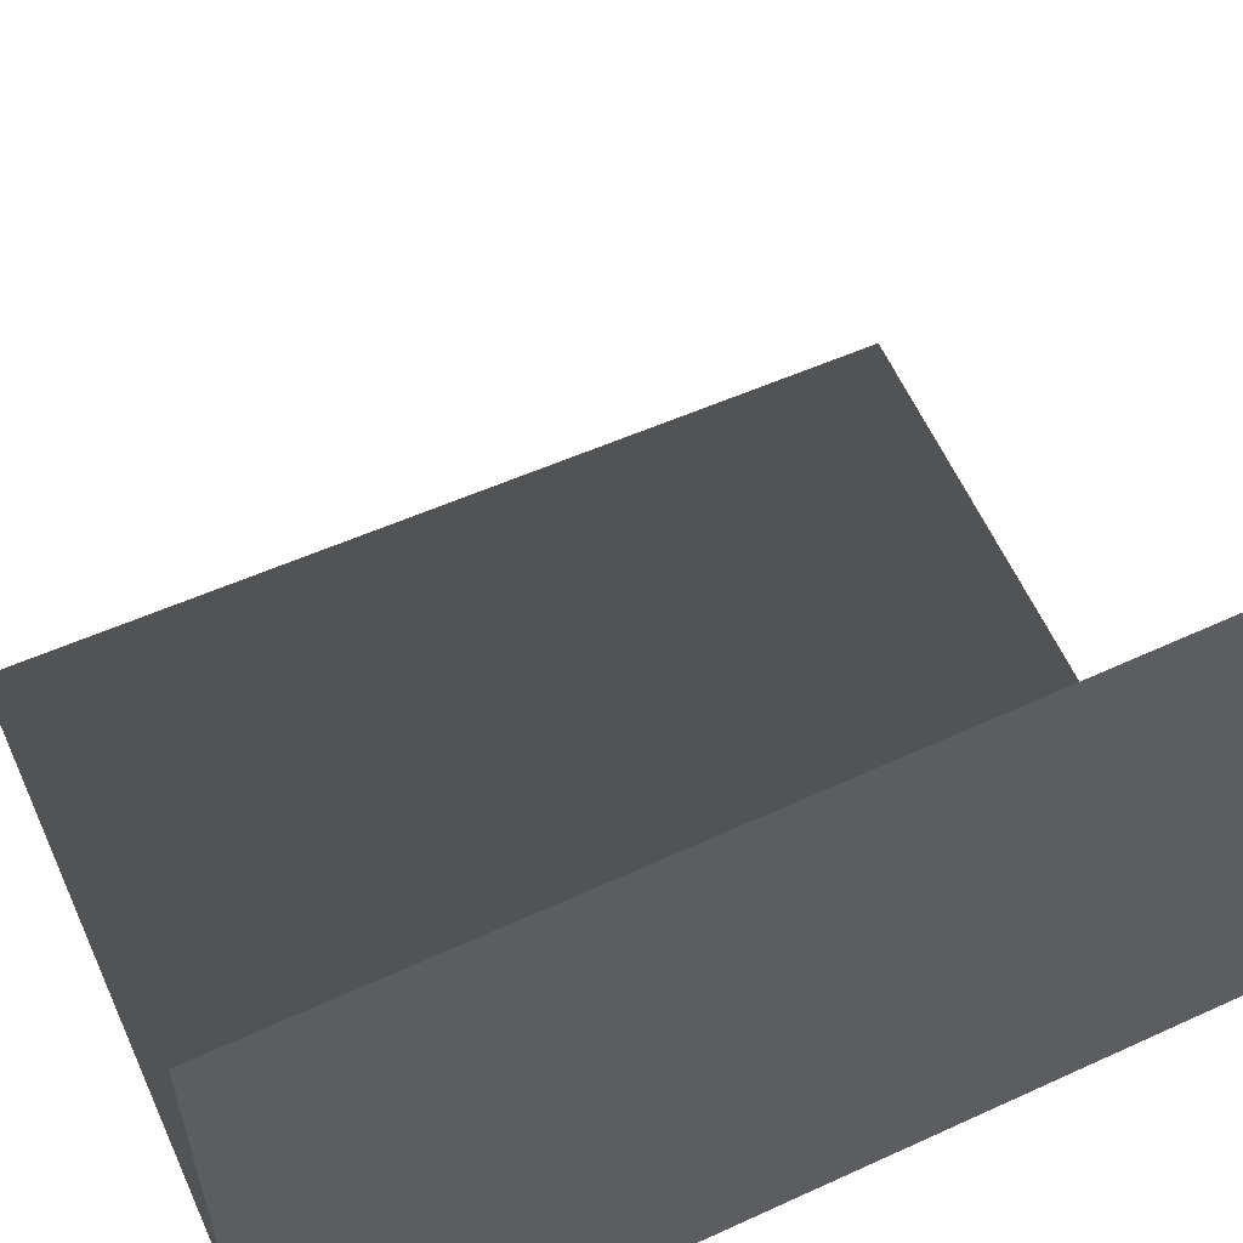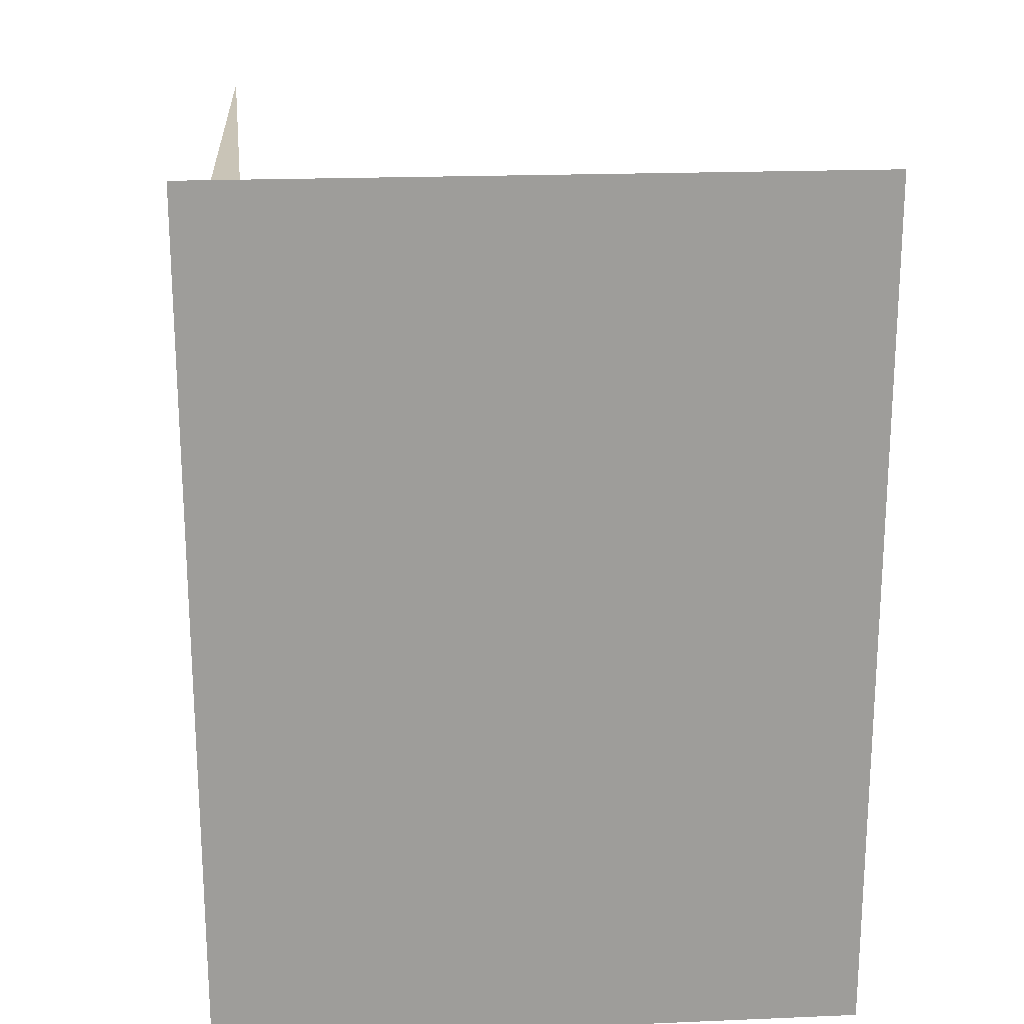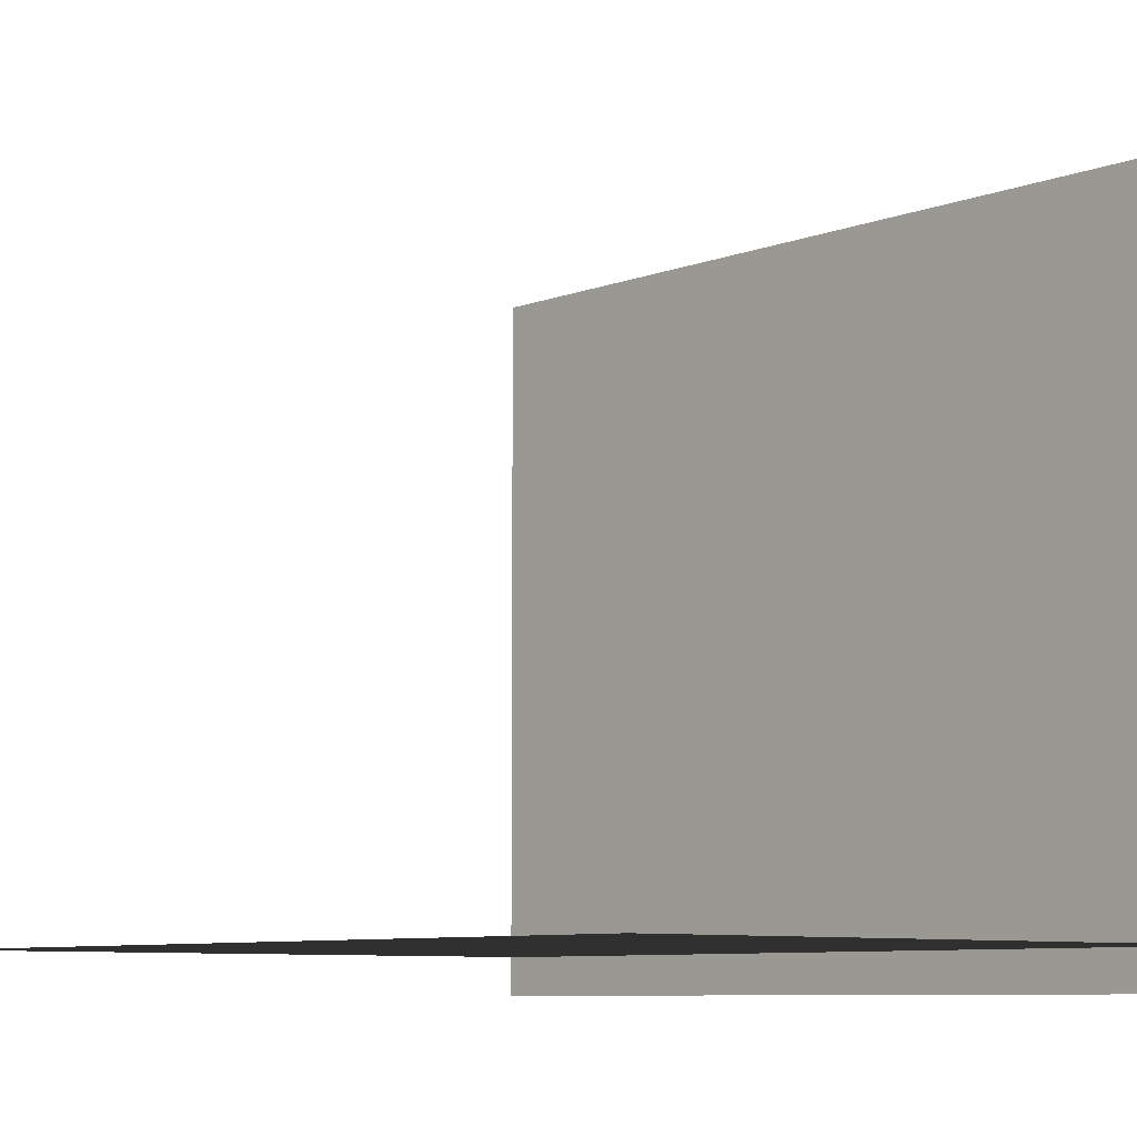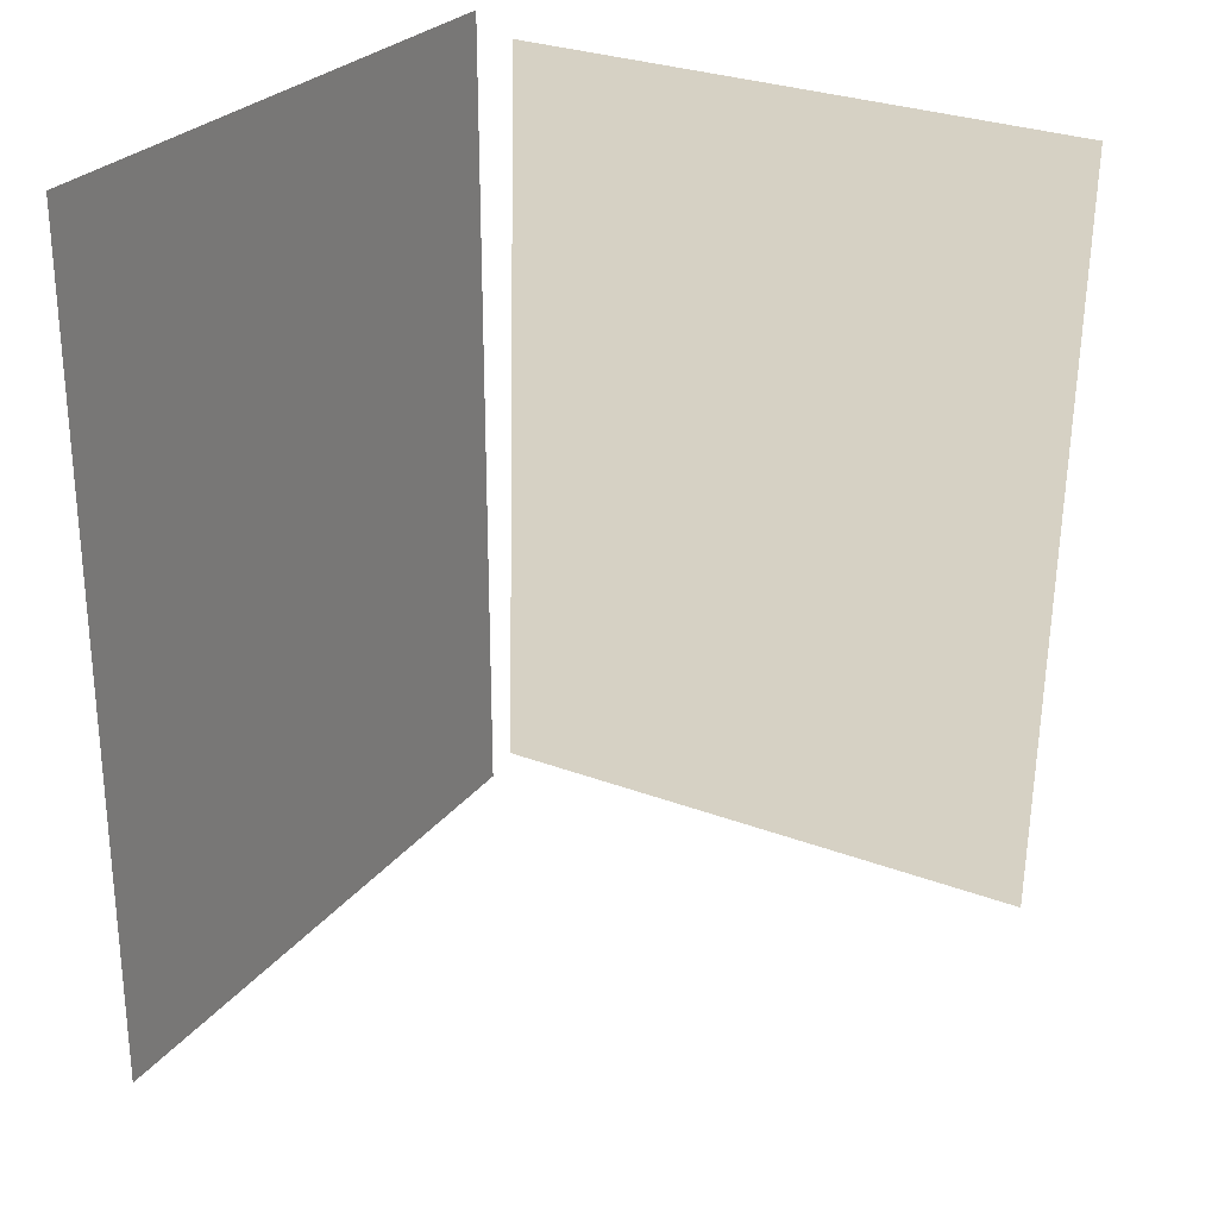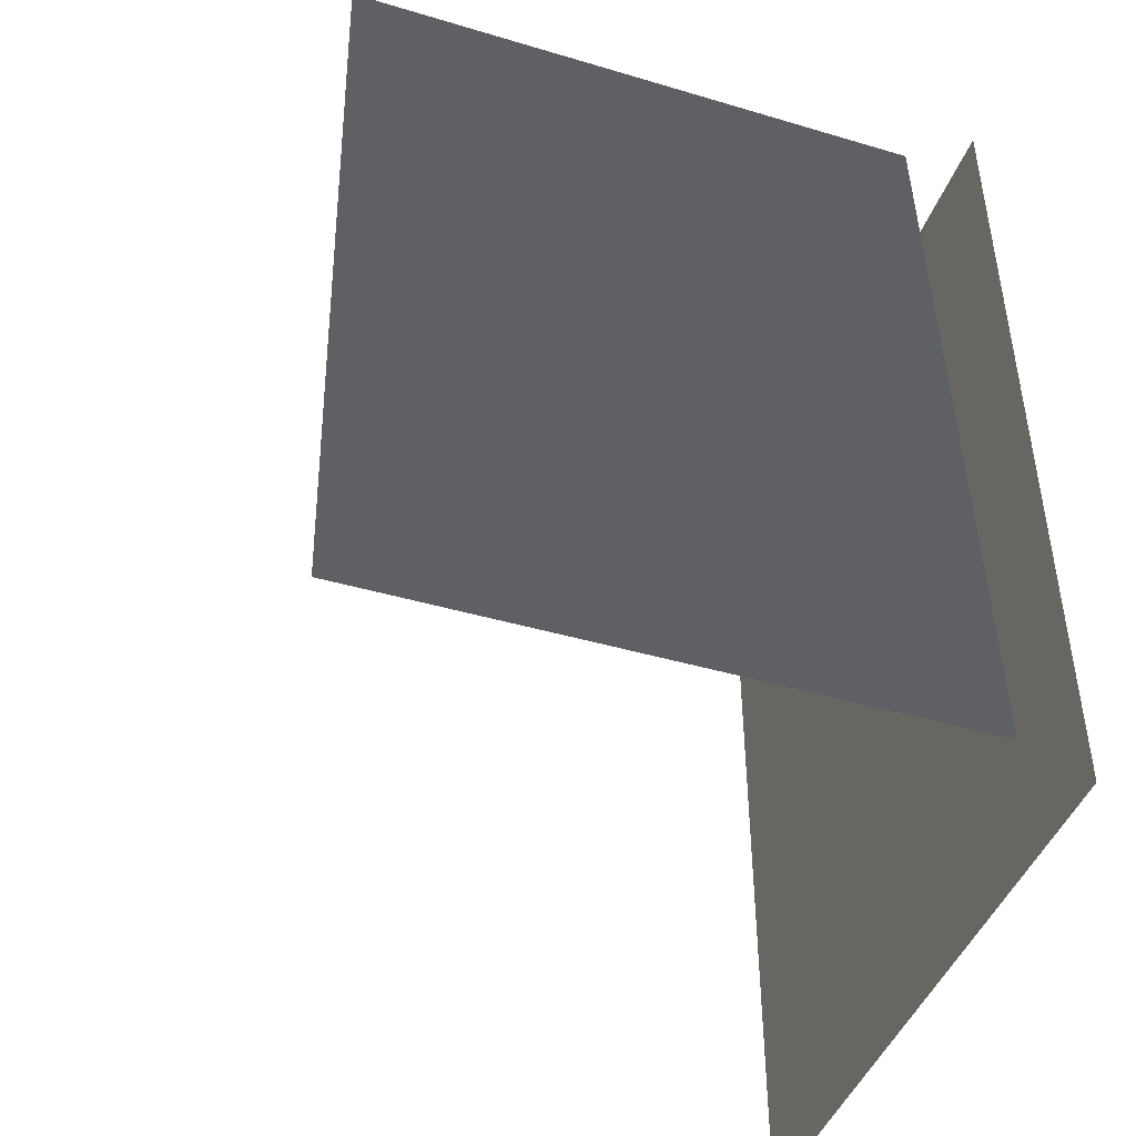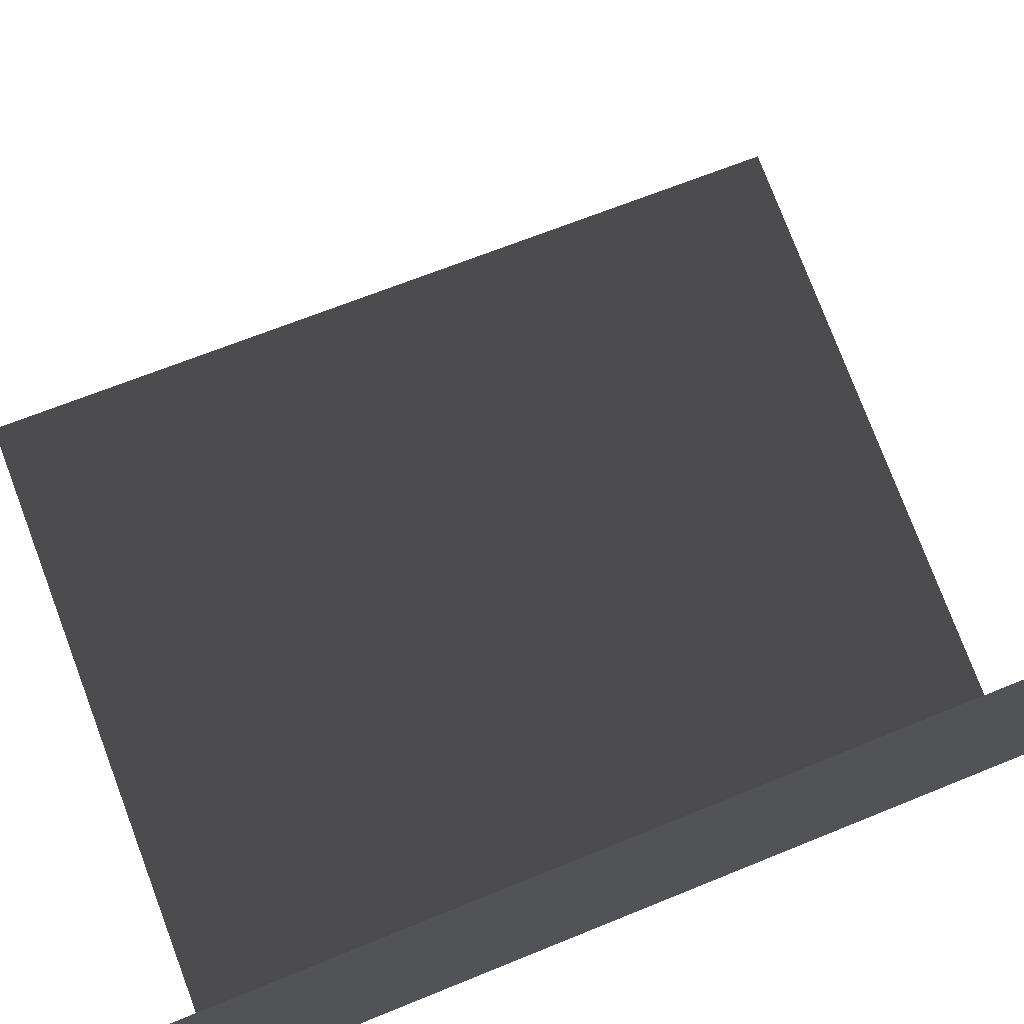
<metadata>
{"format":"obj","ext":"obj","renderer":"f3d","projection":"perspective","resolution":1024,"background":"white","views":[{"elev":59.1,"azim":-115.4,"up":"+Z"},{"elev":20.0,"azim":-94.4,"up":"+Y"},{"elev":-7.8,"azim":137.2,"up":"+Z"},{"elev":26.7,"azim":29.0,"up":"+Y"},{"elev":-44.9,"azim":160.1,"up":"+Y"},{"elev":76.3,"azim":-111.9,"up":"+Z"}]}
</metadata>
<code>
v  -71.06 203.2 -74.89
v  -75.58 1.697 -74.89
v  75.58 -1.697 -74.89
v  80.11 199.9 -74.89
o Plane001
g Plane001
f 1 2 3 4
v  -86.82 206.5 81.29
v  -86.82 -13.4 81.29
v  -86.82 -13.4 -83.63
v  -86.82 206.5 -83.63
o Plane002
g Plane002
f 5 6 7 8

</code>
